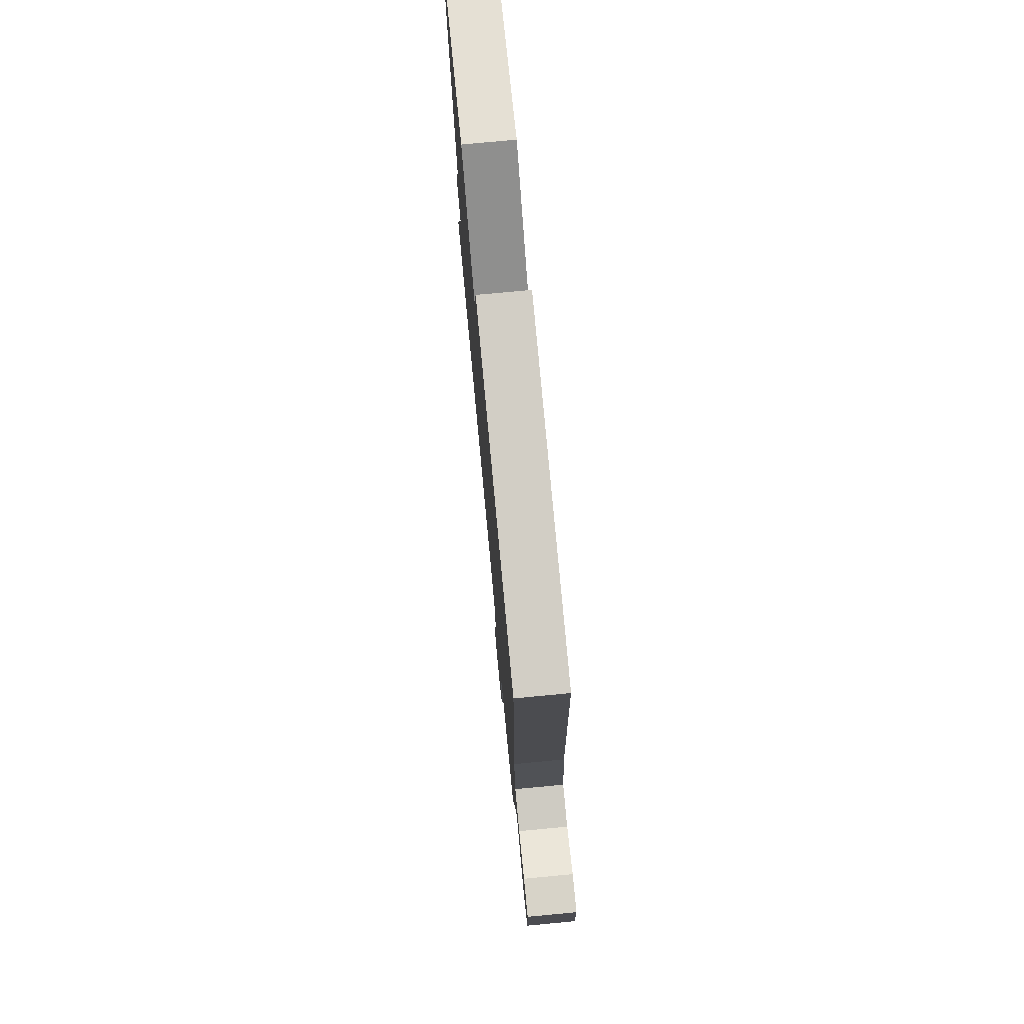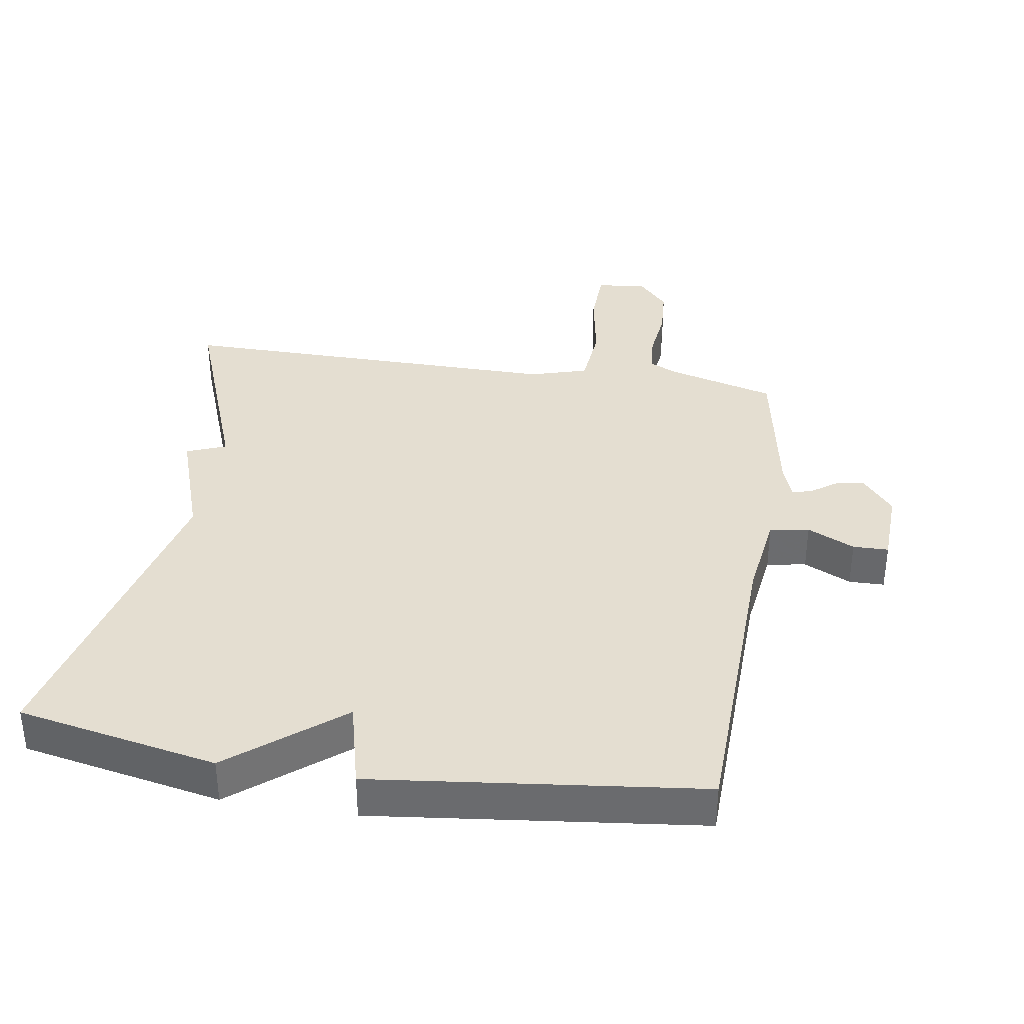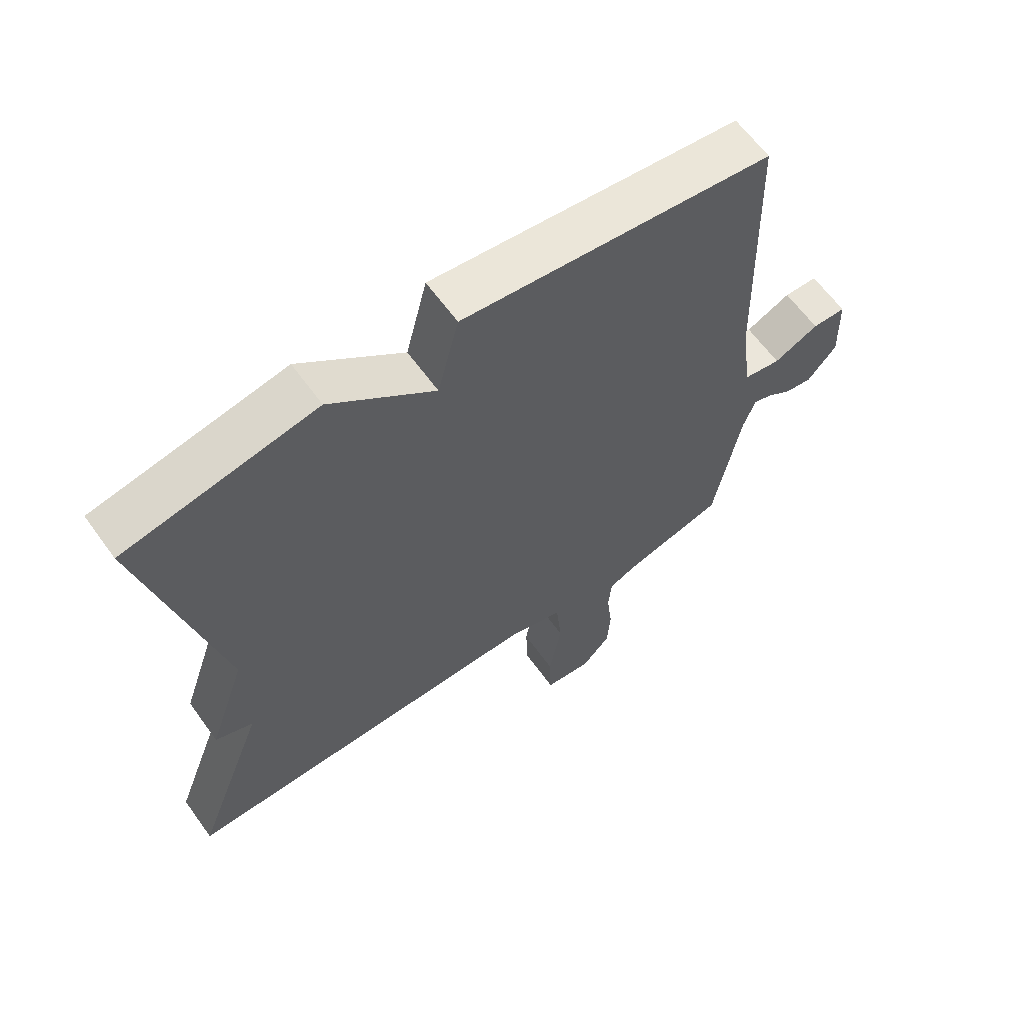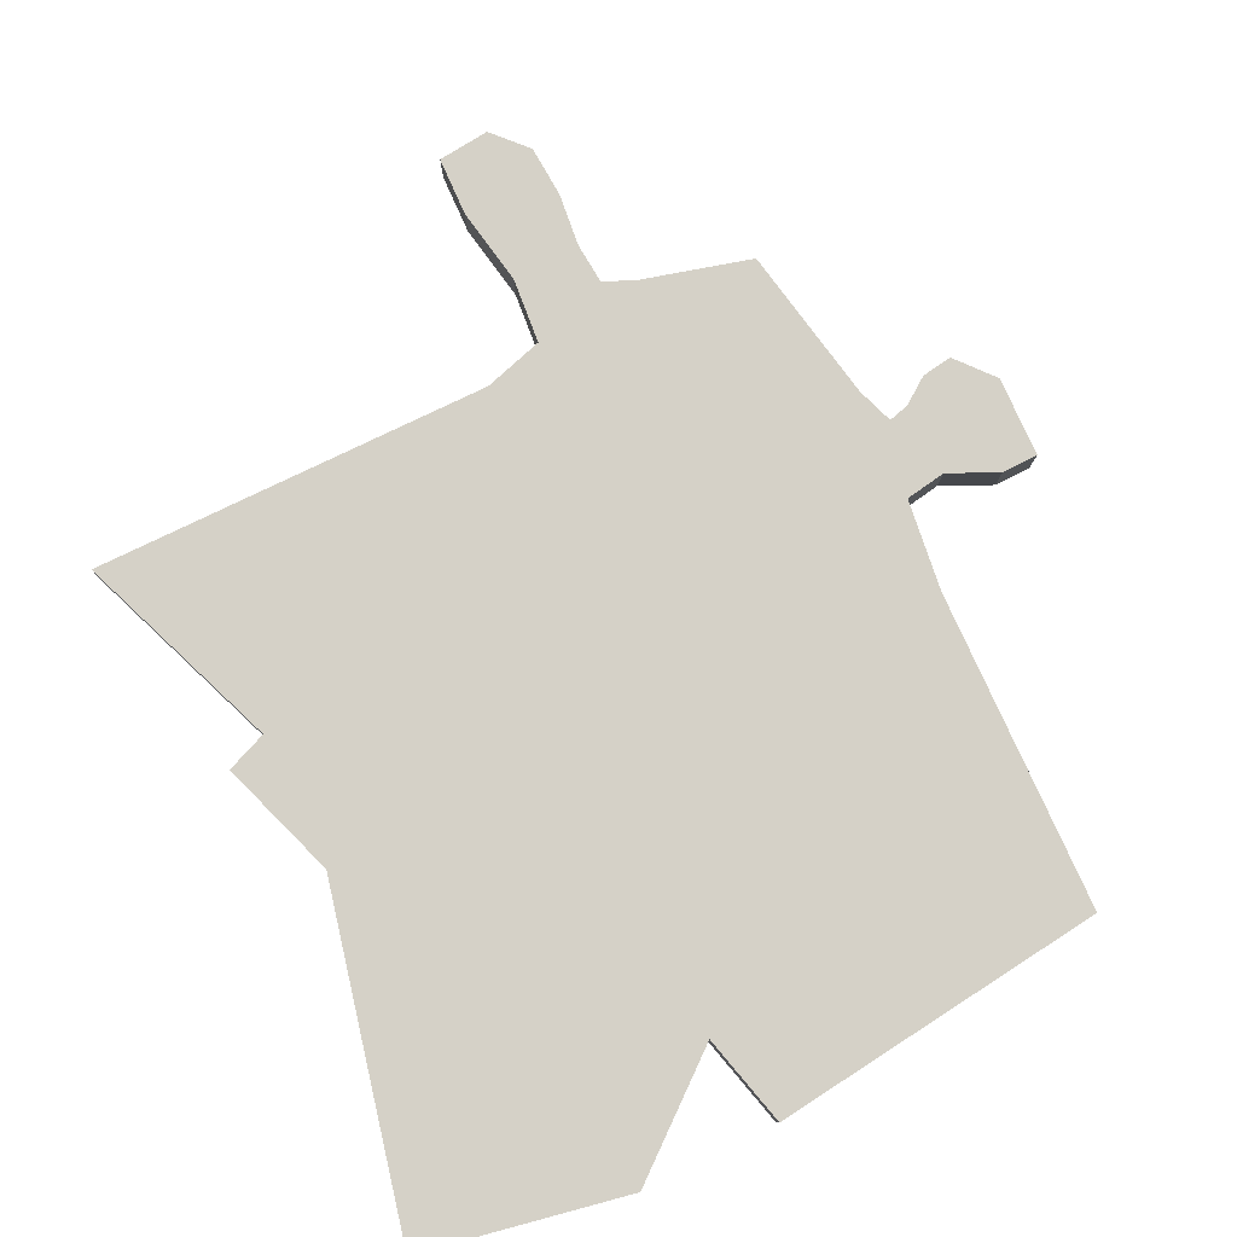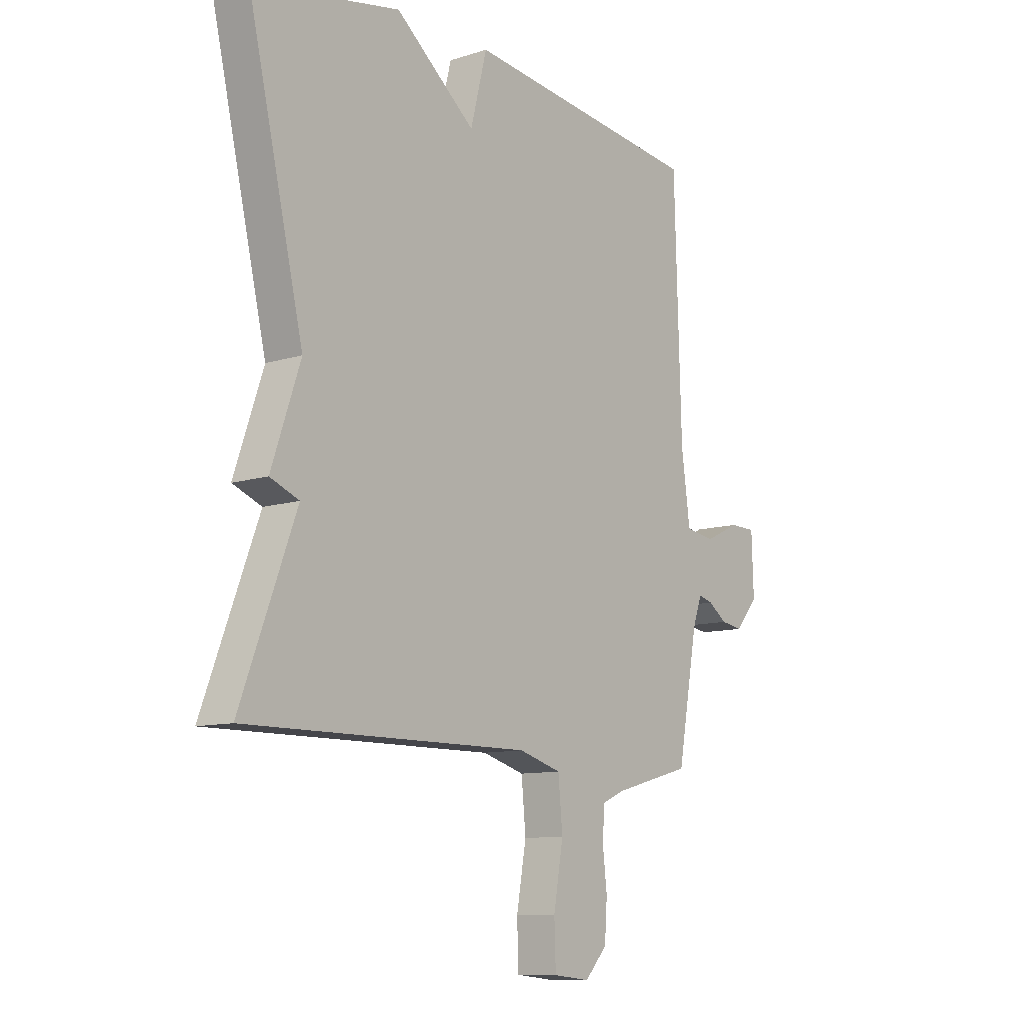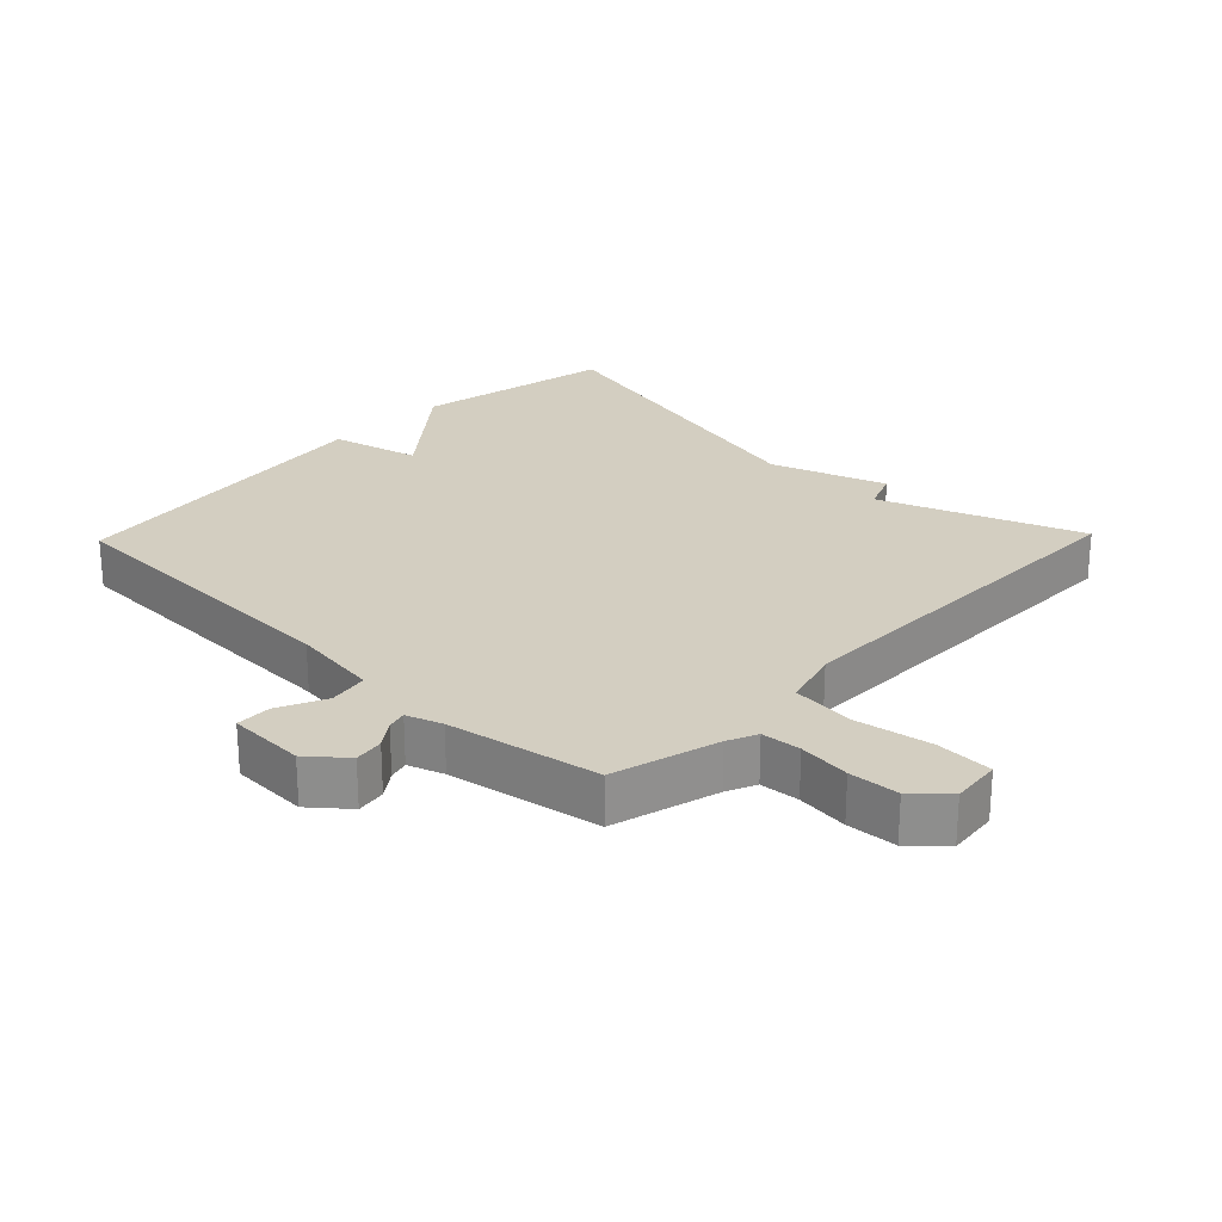
<metadata>
{"format":"obj","ext":"obj","renderer":"f3d","projection":"perspective","resolution":1024,"background":"white","views":[{"elev":76.0,"azim":84.6,"up":"+Z"},{"elev":36.4,"azim":9.1,"up":"+Y"},{"elev":63.0,"azim":-35.8,"up":"+Z"},{"elev":78.9,"azim":-26.0,"up":"+Y"},{"elev":-10.4,"azim":-51.3,"up":"+Z"},{"elev":25.0,"azim":134.0,"up":"+Y"}]}
</metadata>
<code>
v 0.5 0.07 0.5
v 0.514 0.07 0.028
v 0.532 0.07 -0.106
v 0.592 0.07 -0.116
v 0.664 0.07 -0.082
v 0.718 0.07 -0.083
v 0.722 0.07 -0.201
v 0.675 0.07 -0.257
v 0.63 0.07 -0.25
v 0.591 0.07 -0.222
v 0.561 0.07 -0.214
v 0.542 0.07 -0.268
v 0.5 0.07 -0.5
v 0.338 0.07 -0.544
v 0.293 0.07 -0.564
v 0.288 0.07 -0.624
v 0.297 0.07 -0.703
v 0.292 0.07 -0.779
v 0.246 0.07 -0.829
v 0.17 0.07 -0.821
v 0.167 0.07 -0.734
v 0.187 0.07 -0.619
v 0.178 0.07 -0.523
v 0.09 0.07 -0.497
v -0.5 0.07 -0.5
v -0.385 0.07 -0.195
v -0.445 0.07 -0.171
v -0.385 0.07 0.005
v -0.5 0.07 0.5
v -0.196 0.07 0.559
v -0.03 0.07 0.424
v 0.004 0.07 0.559
v 0.5 0 0.5
v 0.514 0 0.028
v 0.532 0 -0.106
v 0.592 0 -0.116
v 0.664 0 -0.082
v 0.718 0 -0.083
v 0.722 0 -0.201
v 0.675 0 -0.257
v 0.63 0 -0.25
v 0.591 0 -0.222
v 0.561 0 -0.214
v 0.542 0 -0.268
v 0.5 0 -0.5
v 0.338 0 -0.544
v 0.293 0 -0.564
v 0.288 0 -0.624
v 0.297 0 -0.703
v 0.292 0 -0.779
v 0.246 0 -0.829
v 0.17 0 -0.821
v 0.167 0 -0.734
v 0.187 0 -0.619
v 0.178 0 -0.523
v 0.09 0 -0.497
v -0.5 0 -0.5
v -0.385 0 -0.195
v -0.445 0 -0.171
v -0.385 0 0.005
v -0.5 0 0.5
v -0.196 0 0.559
v -0.03 0 0.424
v 0.004 0 0.559
f 31 32 1 2
f 28 29 30 31
f 31 2 3
f 28 31 3
f 27 28 3
f 26 27 3
f 26 3 4
f 25 26 4
f 24 25 4
f 4 5 6
f 24 4 6
f 23 24 6
f 20 21 22
f 19 20 22
f 18 19 22
f 17 18 22
f 16 17 22
f 15 16 22 23
f 14 15 23
f 12 13 14 23
f 11 12 23
f 8 9 10
f 7 8 10
f 6 7 10
f 6 10 11
f 6 11 23
f 34 33 64 63
f 63 62 61 60
f 35 34 63
f 35 63 60
f 35 60 59
f 35 59 58
f 36 35 58
f 36 58 57
f 36 57 56
f 38 37 36
f 38 36 56
f 38 56 55
f 54 53 52
f 54 52 51
f 54 51 50
f 54 50 49
f 54 49 48
f 55 54 48 47
f 55 47 46
f 55 46 45 44
f 55 44 43
f 42 41 40
f 42 40 39
f 42 39 38
f 43 42 38
f 55 43 38
f 1 33 34 2
f 2 34 35 3
f 3 35 36 4
f 4 36 37 5
f 5 37 38 6
f 6 38 39 7
f 7 39 40 8
f 8 40 41 9
f 9 41 42 10
f 10 42 43 11
f 11 43 44 12
f 12 44 45 13
f 13 45 46 14
f 14 46 47 15
f 15 47 48 16
f 16 48 49 17
f 17 49 50 18
f 18 50 51 19
f 19 51 52 20
f 20 52 53 21
f 21 53 54 22
f 22 54 55 23
f 23 55 56 24
f 24 56 57 25
f 25 57 58 26
f 26 58 59 27
f 27 59 60 28
f 28 60 61 29
f 29 61 62 30
f 30 62 63 31
f 31 63 64 32
f 32 64 33 1

</code>
